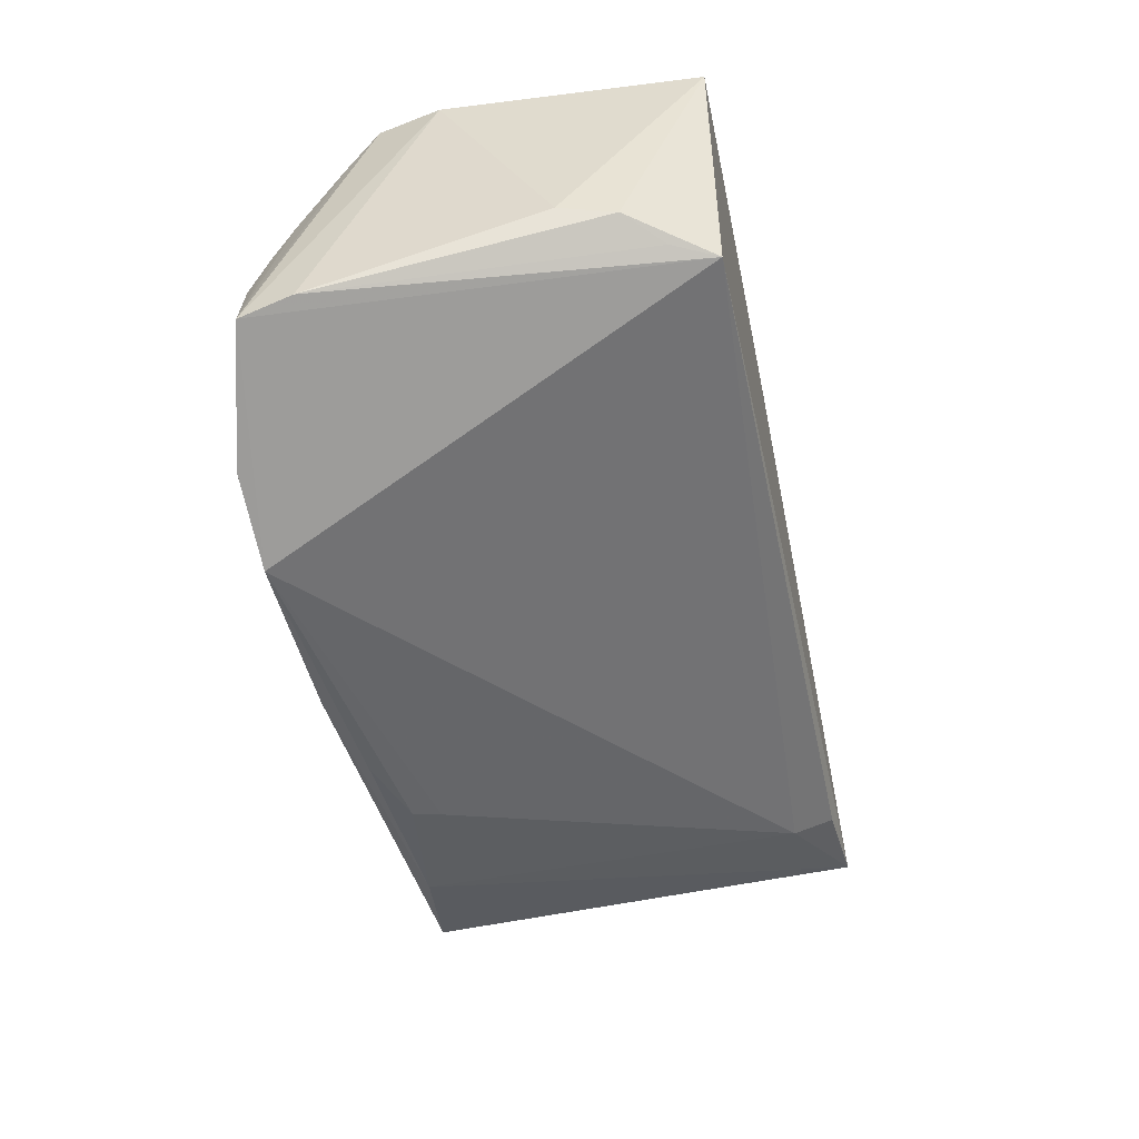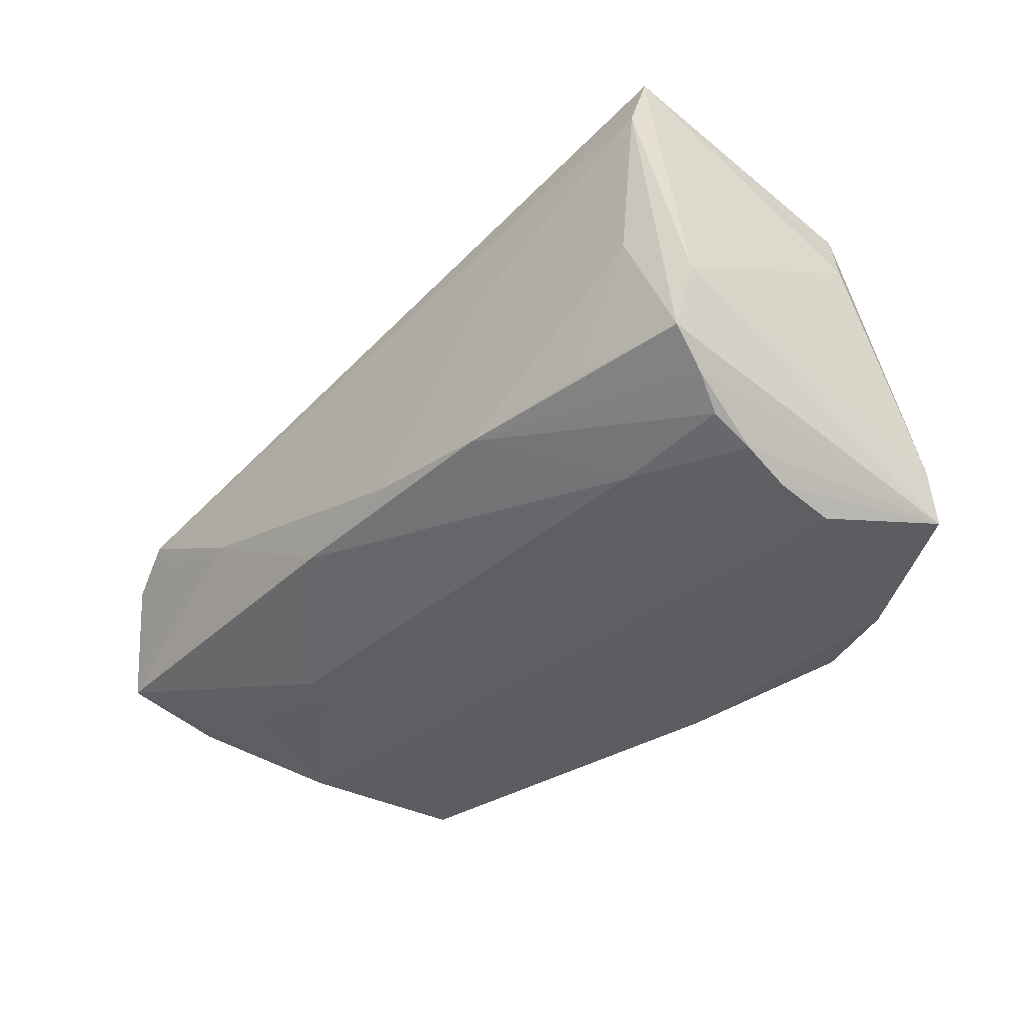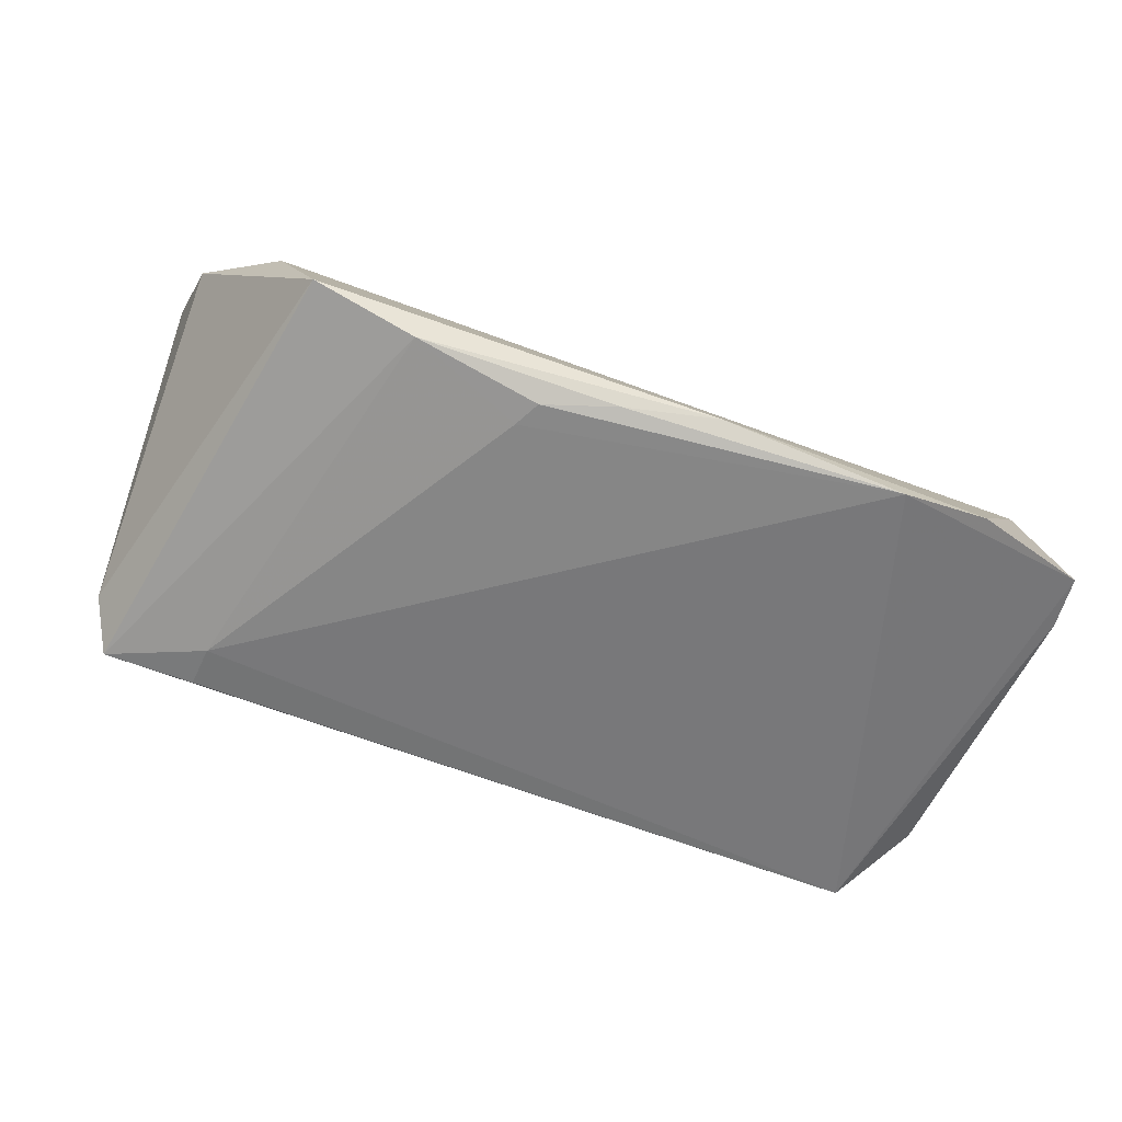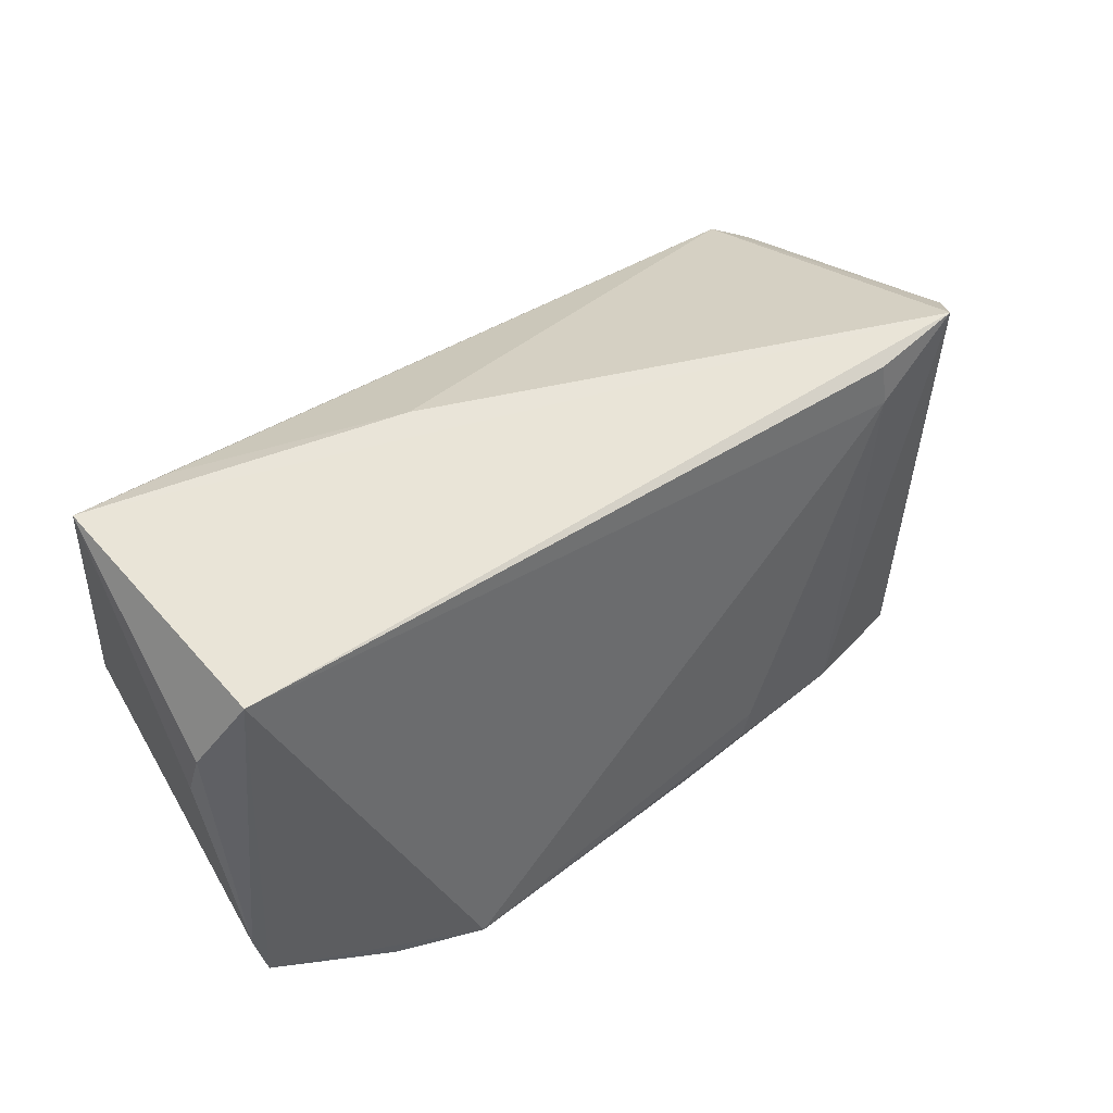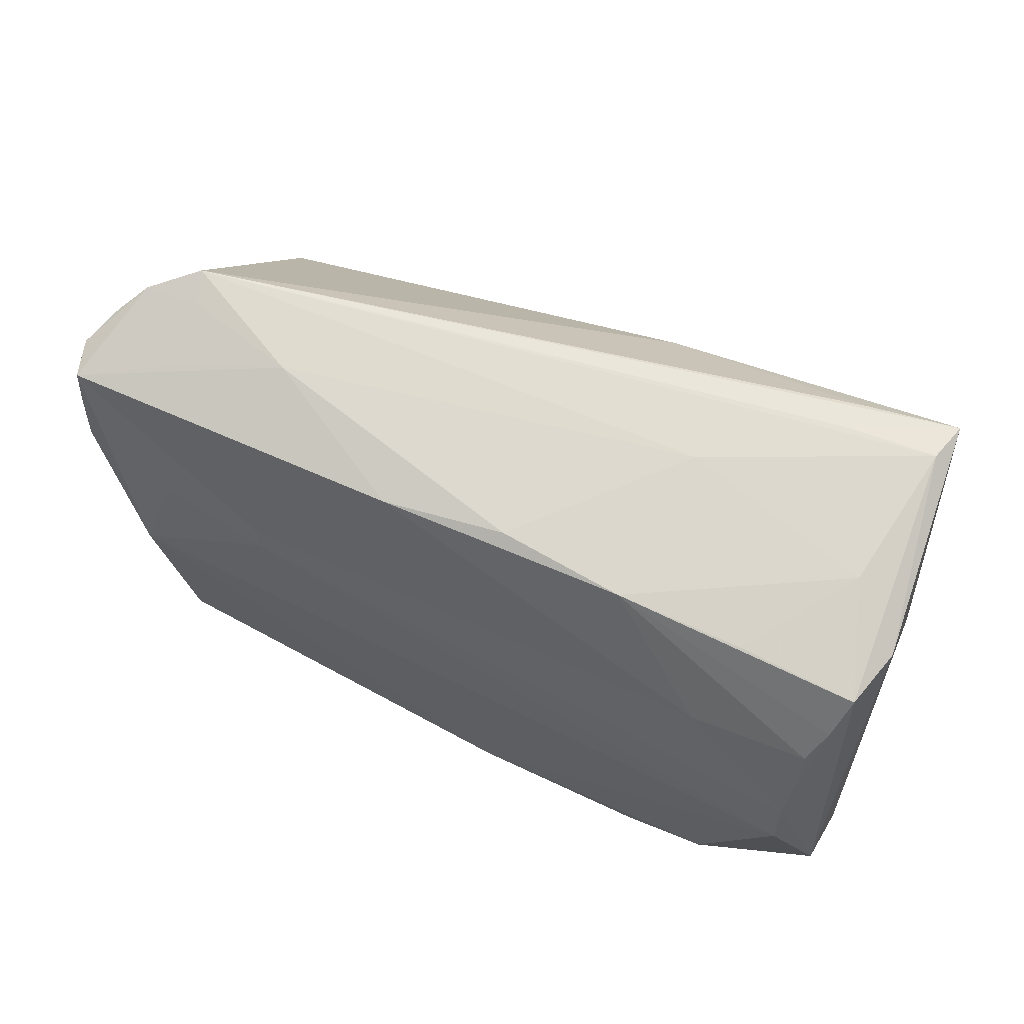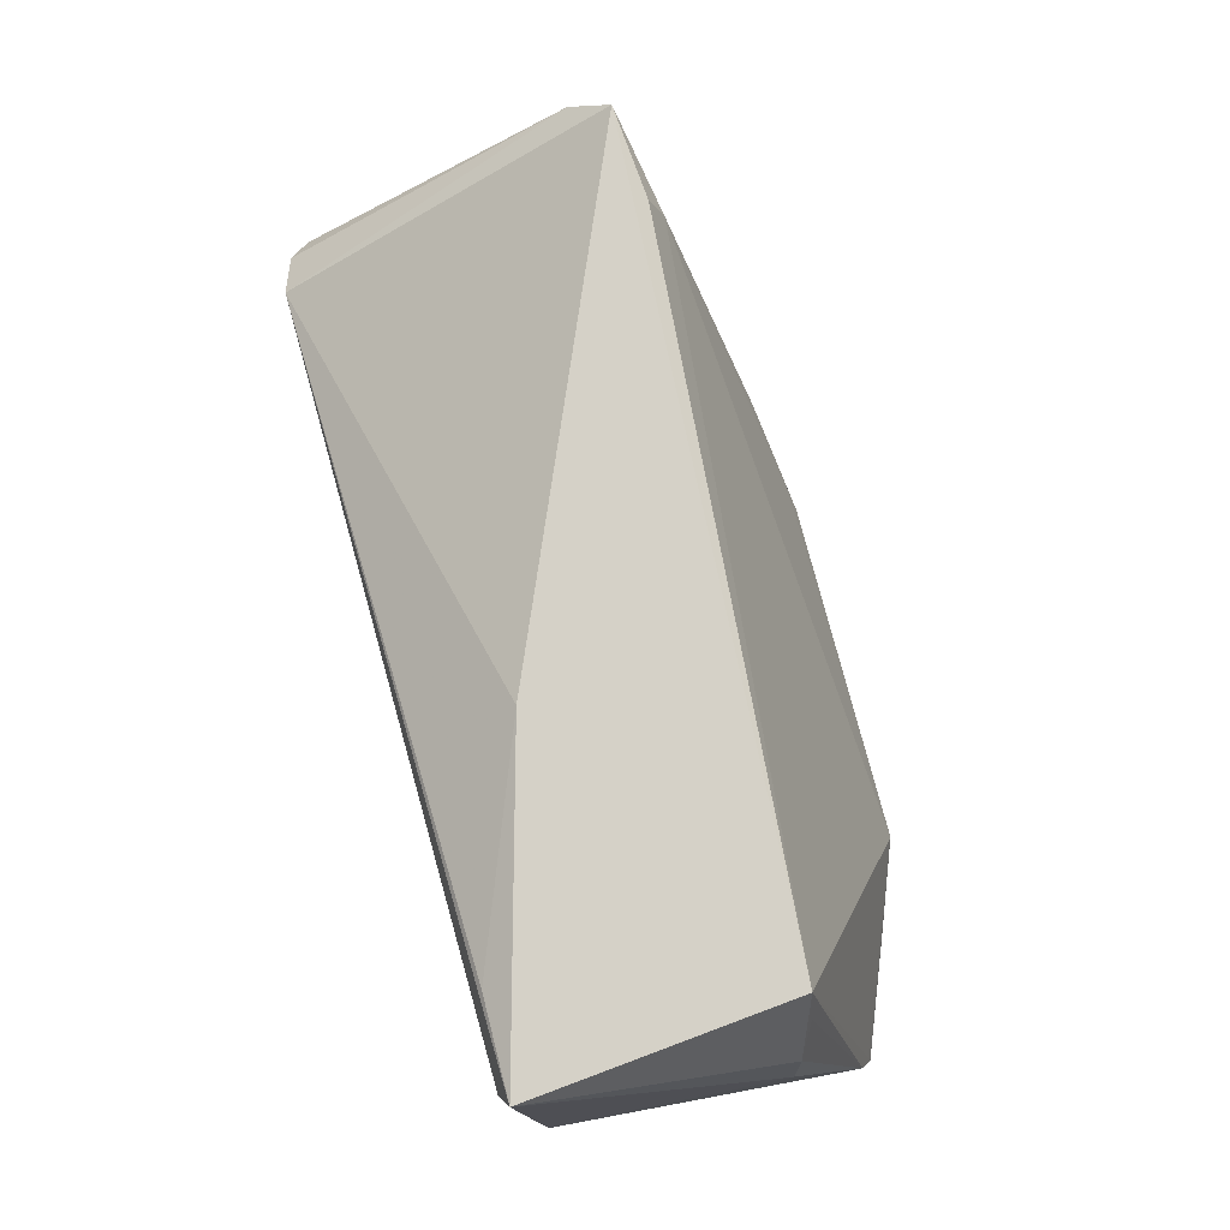
<metadata>
{"format":"obj","ext":"obj","renderer":"f3d","projection":"perspective","resolution":1024,"background":"white","views":[{"elev":-46.4,"azim":102.6,"up":"+Z"},{"elev":-34.4,"azim":46.3,"up":"+Y"},{"elev":-77.0,"azim":-20.3,"up":"+Z"},{"elev":60.8,"azim":143.2,"up":"+Y"},{"elev":71.0,"azim":25.9,"up":"+Z"},{"elev":79.2,"azim":74.1,"up":"+Y"}]}
</metadata>
<code>
v 0.04921 -0.01474 0.0177
v -0.05808 -0.003874 0.02145
v -0.05876 -0.01434 0.02043
v 0.04441 0.003359 0.02453
v -0.01314 -0.02164 -0.02893
v -0.01369 -0.01341 0.02393
v -0.01481 -0.01845 -0.02818
v 0.002023 -0.01093 0.02528
v -0.00416 -0.02459 -0.02863
v 0.05233 0.01804 -0.006645
v 0.04844 0.02254 -0.008566
v 0.03274 -0.01907 0.01291
v 0.0347 -0.01105 0.02364
v 0.04827 -0.02048 0.00864
v -0.02878 -0.02385 -0.02779
v 0.05213 -0.003057 0.02156
v 0.049 -0.02488 -0.00391
v 0.04699 0.02255 0.02481
v 0.04584 0.02793 -0.008913
v -0.05532 0.02252 -0.01131
v -0.03343 -0.003202 0.02542
v -0.04385 -0.02019 0.008934
v -0.04003 0.02227 -0.01825
v 0.04071 -0.0265 -0.02443
v -0.05803 -0.01719 0.007526
v -0.04955 0.004403 0.02532
v -0.02972 -0.02078 0.01061
v 0.05595 -0.01608 -0.01598
v 0.04827 -0.023 0.002989
v 0.004105 -0.02636 -0.02032
v -0.05198 0.02793 -0.01554
v -0.05922 -0.01334 0.01997
v 0.007188 -0.0271 -0.02765
v -0.05872 -0.01542 0.01471
v 0.0183 -0.01186 0.02479
v -0.04525 -0.007385 0.02333
v 0.03631 0.02562 0.02345
v 0.02983 -0.02645 -0.02882
v 0.04841 0.02793 0.02369
v 0.05011 -0.01098 0.02237
v 0.009167 0.02789 0.01217
v 0.03523 0.02121 0.02477
v -0.06048 -0.009301 0.01963
v -0.04055 0.0273 -0.01644
v 0.04774 -0.01793 0.01371
v -0.04771 -0.02396 -0.005886
v 0.05548 -0.02233 -0.01781
v -0.04777 9.957e-05 0.02469
v -0.05531 -0.0002972 0.0238
v 0.05386 0.01135 -0.005872
v 0.01951 0.008781 0.02542
v -0.04189 -0.02564 -0.02507
v -0.0294 -0.02177 0.008081
f 31 39 19
f 28 47 19
f 19 47 38
f 41 39 31
f 31 26 41
f 38 47 24
f 16 47 28
f 16 40 47
f 31 19 44
f 10 19 39
f 31 52 20
f 52 25 20
f 20 25 43
f 20 26 31
f 20 49 26
f 38 24 33
f 15 52 31
f 15 33 52
f 38 5 7
f 5 15 7
f 37 26 39
f 39 41 37
f 37 41 26
f 26 51 18
f 18 16 39
f 40 16 18
f 21 51 26
f 28 10 50
f 50 16 28
f 39 16 50
f 50 10 39
f 28 19 11
f 11 10 28
f 19 10 11
f 43 49 2
f 2 20 43
f 49 20 2
f 43 25 34
f 34 32 43
f 52 33 46
f 46 33 30
f 46 25 52
f 38 33 9
f 33 15 9
f 9 5 38
f 9 15 5
f 38 7 23
f 23 19 38
f 23 44 19
f 31 44 23
f 23 15 31
f 23 7 15
f 39 26 42
f 42 18 39
f 26 18 42
f 40 18 4
f 4 18 51
f 51 21 8
f 26 49 48
f 48 21 26
f 21 48 36
f 47 40 1
f 22 46 53
f 3 46 22
f 32 34 3
f 3 34 25
f 25 46 3
f 21 36 3
f 3 49 43
f 43 32 3
f 3 48 49
f 3 36 48
f 40 4 13
f 35 13 4
f 35 1 40
f 40 13 35
f 35 4 51
f 51 8 35
f 47 29 17
f 17 24 47
f 30 33 17
f 17 33 24
f 17 46 30
f 17 53 46
f 17 29 53
f 53 29 27
f 29 12 27
f 22 53 27
f 27 3 22
f 1 35 45
f 35 12 45
f 6 27 12
f 6 12 35
f 3 27 6
f 6 35 8
f 6 8 21
f 21 3 6
f 14 12 29
f 14 45 12
f 1 45 14
f 47 1 14
f 14 29 47

</code>
